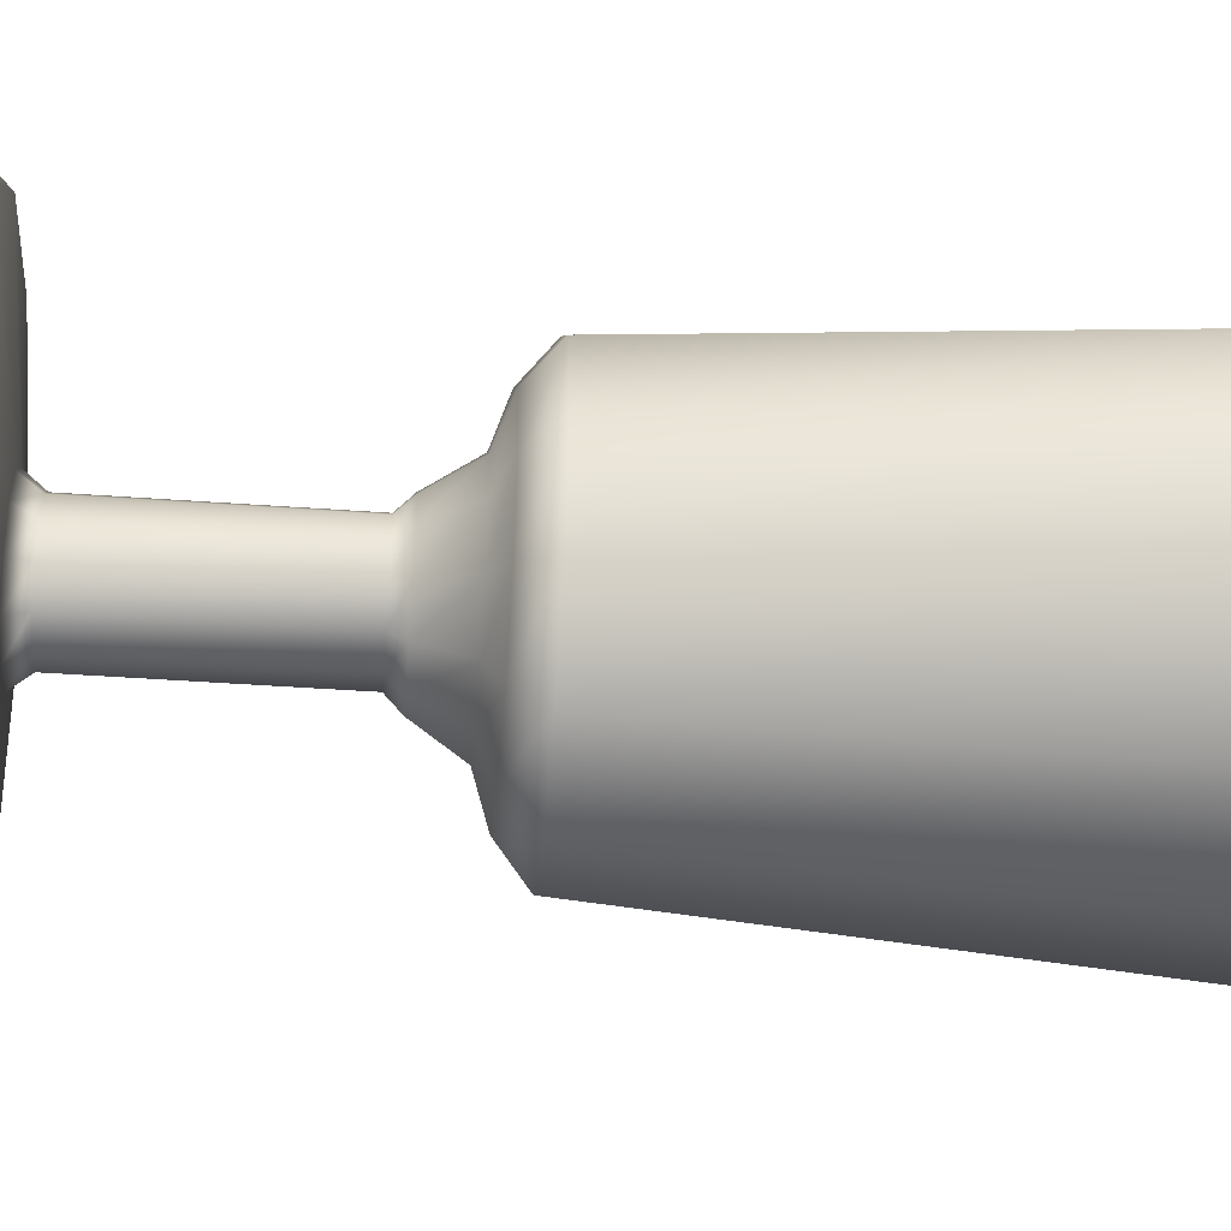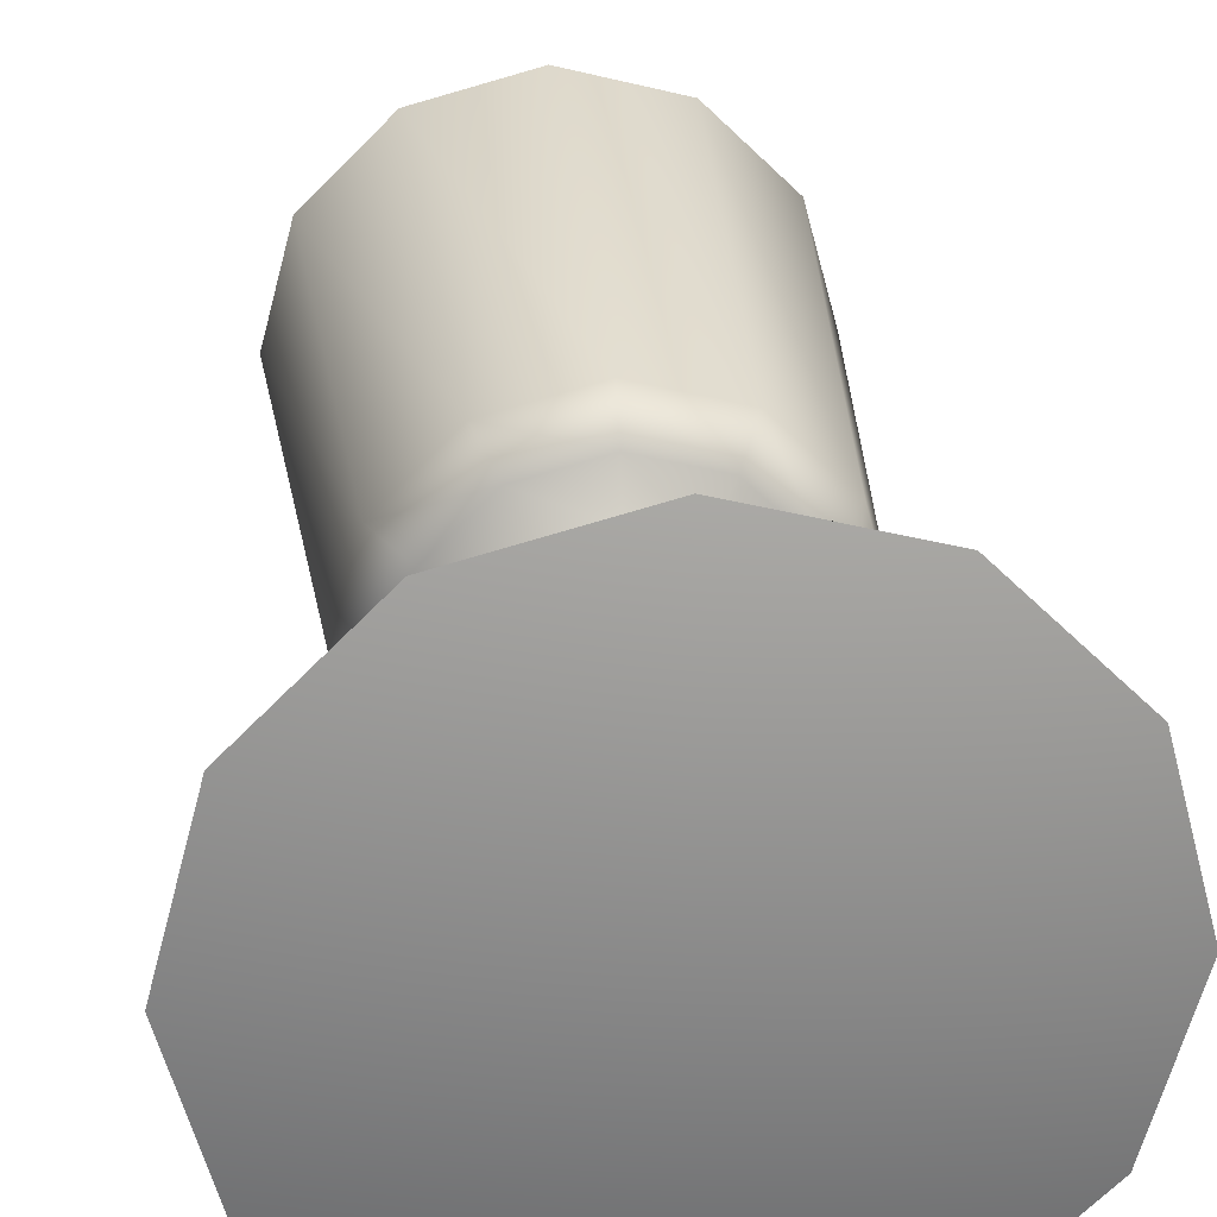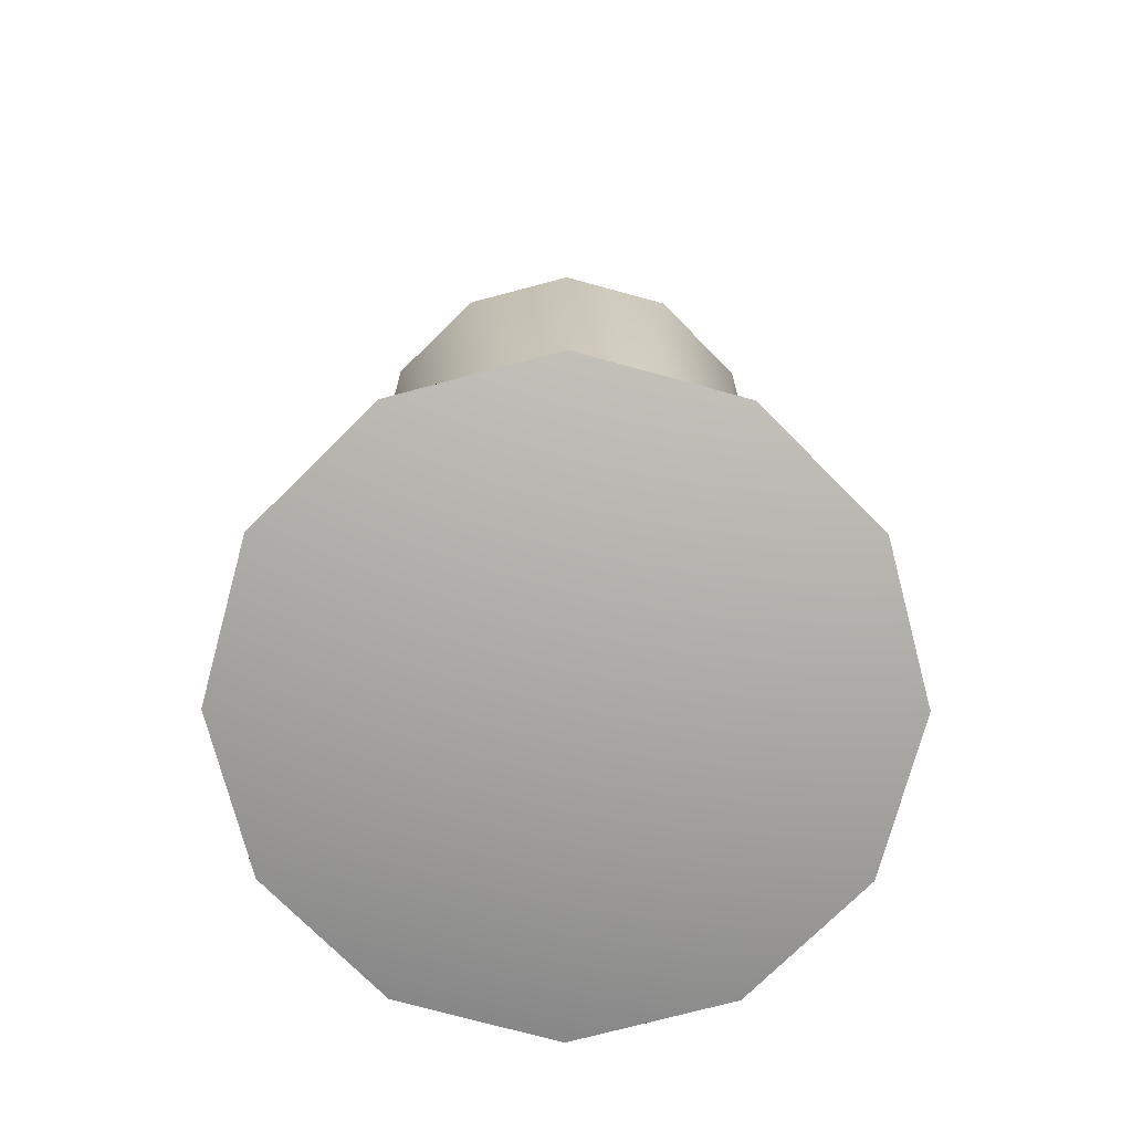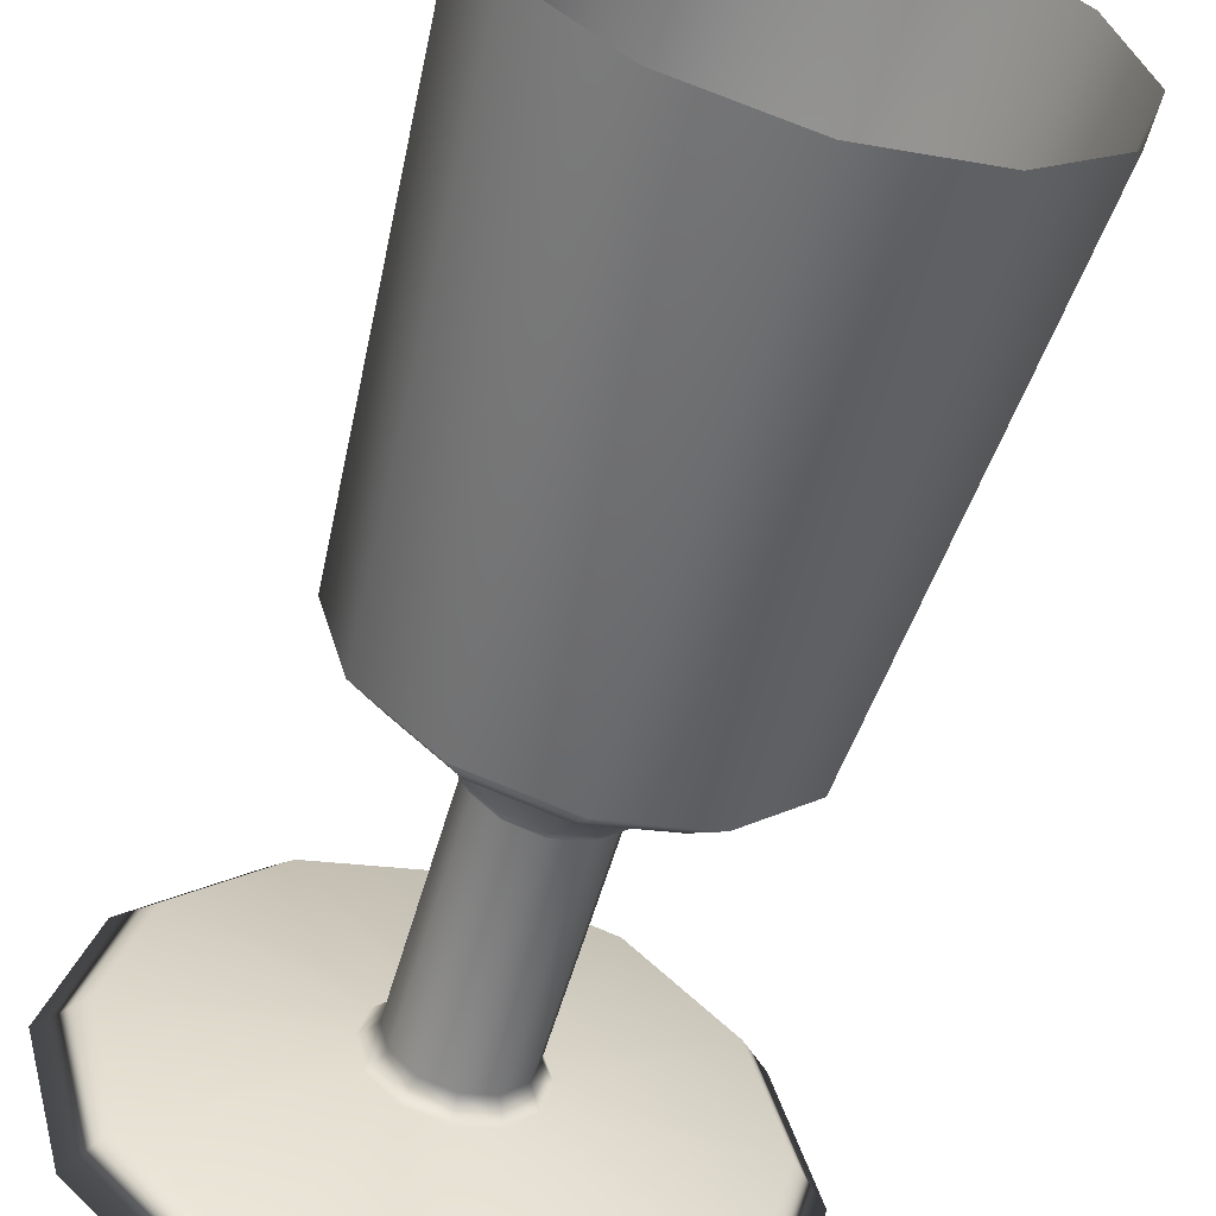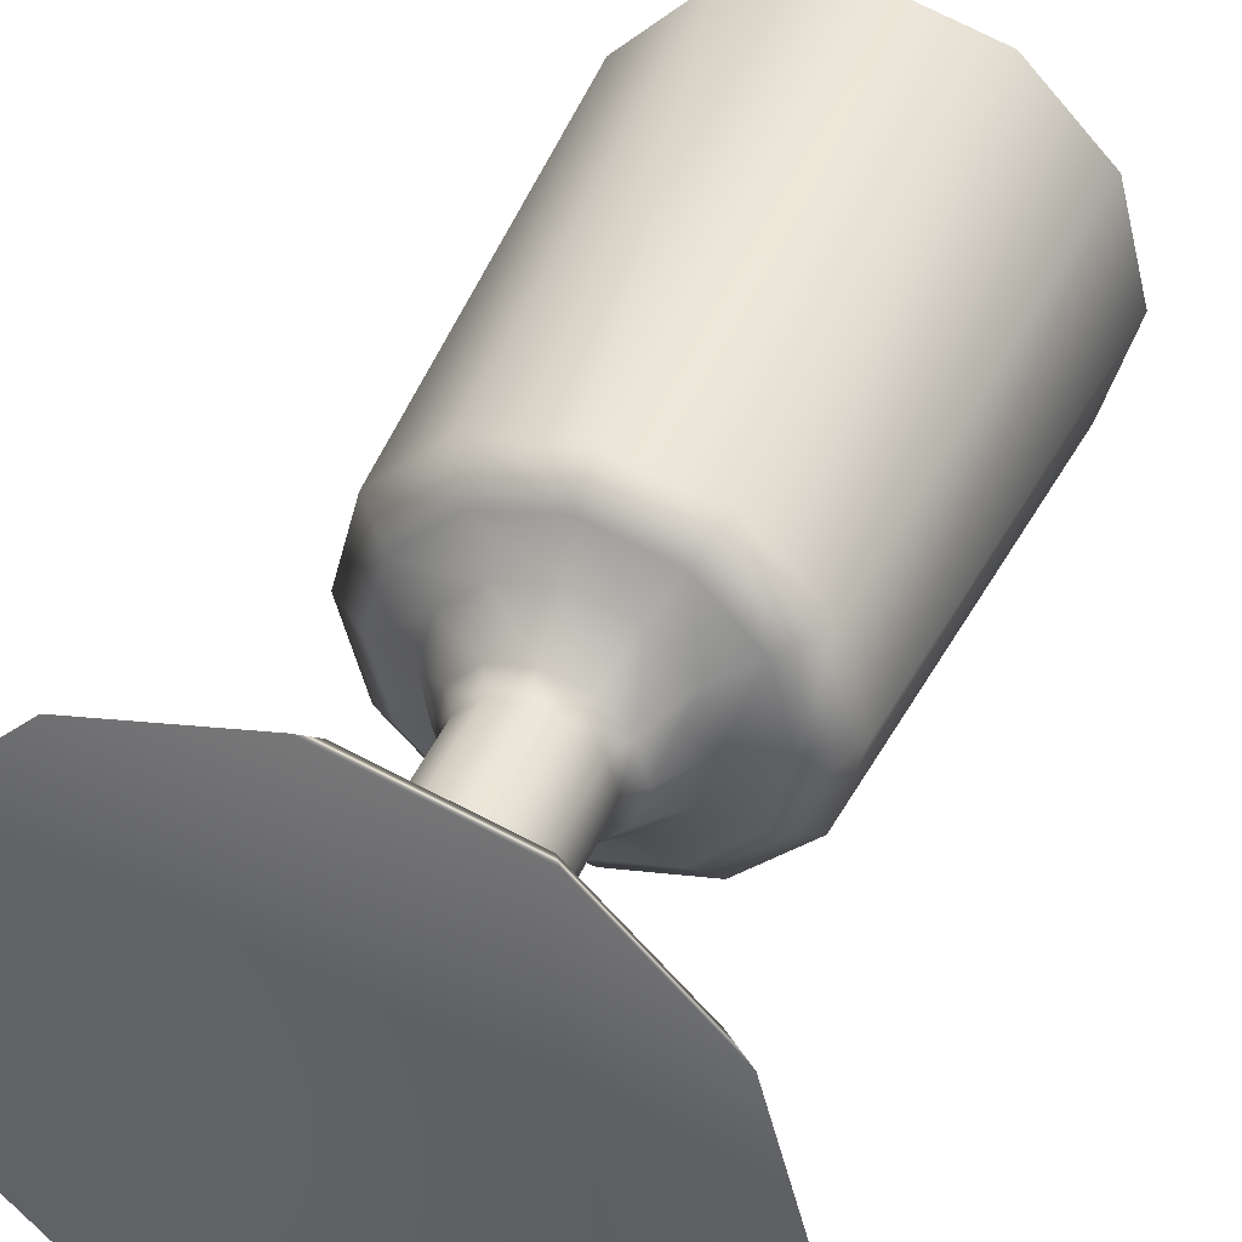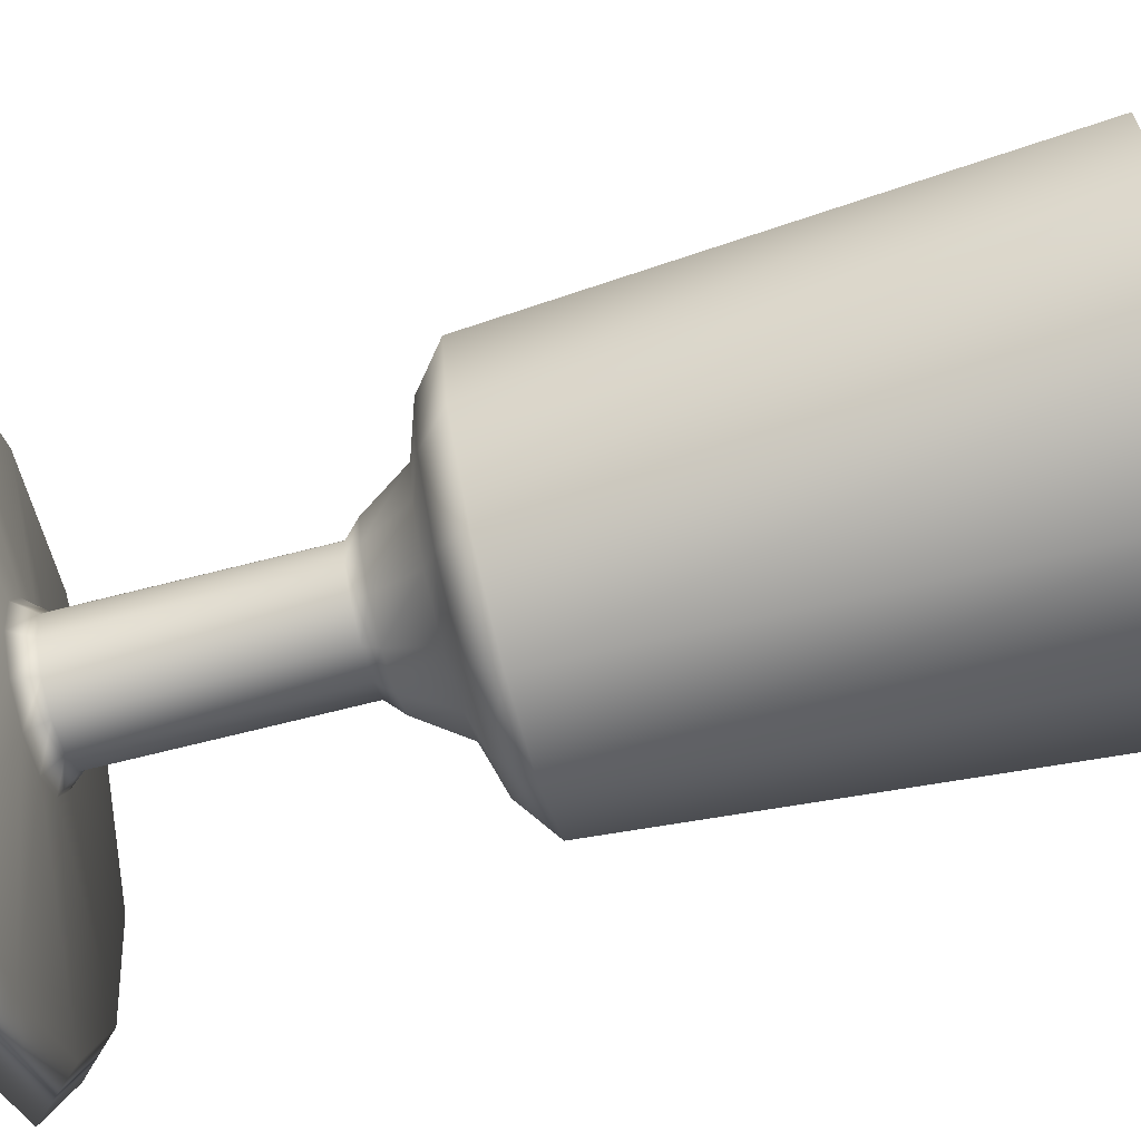
<metadata>
{"format":"obj","ext":"obj","renderer":"f3d","projection":"perspective","resolution":1024,"background":"white","views":[{"elev":-41.3,"azim":84.9,"up":"+Z"},{"elev":27.5,"azim":-5.7,"up":"+Z"},{"elev":-74.7,"azim":149.8,"up":"+Y"},{"elev":-59.5,"azim":163.7,"up":"+Z"},{"elev":42.2,"azim":22.2,"up":"+Z"},{"elev":-72.6,"azim":104.0,"up":"+Z"}]}
</metadata>
<code>
o Lathe
v 1.343 0 0
v 1.343 0 0.408
v 1.343 0.051 0.357
v 1.343 0.0765 0.102
v 1.343 0.102 0.0816
v 1.343 0.408 0.0816
v 1.343 0.4284 0.102
v 1.343 0.4896 0.1428
v 1.343 0.51 0.204
v 1.343 0.5508 0.255
v 1.343 1.224 0.306
v 1.343 0 0
v 1.547 0 0.3533
v 1.522 0.051 0.3092
v 1.394 0.0765 0.08833
v 1.384 0.102 0.07067
v 1.384 0.408 0.07067
v 1.394 0.4284 0.08833
v 1.415 0.4896 0.1237
v 1.445 0.51 0.1767
v 1.471 0.5508 0.2208
v 1.496 1.224 0.265
v 1.343 0 0
v 1.697 0 0.204
v 1.653 0.051 0.1785
v 1.432 0.0765 0.051
v 1.414 0.102 0.0408
v 1.414 0.408 0.0408
v 1.432 0.4284 0.051
v 1.467 0.4896 0.0714
v 1.52 0.51 0.102
v 1.564 0.5508 0.1275
v 1.608 1.224 0.153
v 1.343 0 0
v 1.751 0 2.498e-17
v 1.7 0.051 2.186e-17
v 1.445 0.0765 6.246e-18
v 1.425 0.102 4.997e-18
v 1.425 0.408 4.997e-18
v 1.445 0.4284 6.246e-18
v 1.486 0.4896 8.744e-18
v 1.547 0.51 1.249e-17
v 1.598 0.5508 1.561e-17
v 1.649 1.224 1.874e-17
v 1.343 0 0
v 1.697 0 -0.204
v 1.653 0.051 -0.1785
v 1.432 0.0765 -0.051
v 1.414 0.102 -0.0408
v 1.414 0.408 -0.0408
v 1.432 0.4284 -0.051
v 1.467 0.4896 -0.0714
v 1.52 0.51 -0.102
v 1.564 0.5508 -0.1275
v 1.608 1.224 -0.153
v 1.343 0 0
v 1.547 0 -0.3533
v 1.522 0.051 -0.3092
v 1.394 0.0765 -0.08833
v 1.384 0.102 -0.07067
v 1.384 0.408 -0.07067
v 1.394 0.4284 -0.08833
v 1.415 0.4896 -0.1237
v 1.445 0.51 -0.1767
v 1.471 0.5508 -0.2208
v 1.496 1.224 -0.265
v 1.343 0 0
v 1.343 0 -0.408
v 1.343 0.051 -0.357
v 1.343 0.0765 -0.102
v 1.343 0.102 -0.0816
v 1.343 0.408 -0.0816
v 1.343 0.4284 -0.102
v 1.343 0.4896 -0.1428
v 1.343 0.51 -0.204
v 1.343 0.5508 -0.255
v 1.343 1.224 -0.306
v 1.343 0 0
v 1.139 0 -0.3533
v 1.165 0.051 -0.3092
v 1.292 0.0765 -0.08833
v 1.303 0.102 -0.07067
v 1.303 0.408 -0.07067
v 1.292 0.4284 -0.08833
v 1.272 0.4896 -0.1237
v 1.241 0.51 -0.1767
v 1.216 0.5508 -0.2208
v 1.19 1.224 -0.265
v 1.343 0 0
v 0.9902 0 -0.204
v 1.034 0.051 -0.1785
v 1.255 0.0765 -0.051
v 1.273 0.102 -0.0408
v 1.273 0.408 -0.0408
v 1.255 0.4284 -0.051
v 1.22 0.4896 -0.0714
v 1.167 0.51 -0.102
v 1.123 0.5508 -0.1275
v 1.078 1.224 -0.153
v 1.343 0 0
v 0.9355 0 -7.495e-17
v 0.9865 0.051 -6.558e-17
v 1.241 0.0765 -1.874e-17
v 1.262 0.102 -1.499e-17
v 1.262 0.408 -1.499e-17
v 1.241 0.4284 -1.874e-17
v 1.201 0.4896 -2.623e-17
v 1.139 0.51 -3.747e-17
v 1.088 0.5508 -4.684e-17
v 1.037 1.224 -5.621e-17
v 1.343 0 0
v 0.9902 0 0.204
v 1.034 0.051 0.1785
v 1.255 0.0765 0.051
v 1.273 0.102 0.0408
v 1.273 0.408 0.0408
v 1.255 0.4284 0.051
v 1.22 0.4896 0.0714
v 1.167 0.51 0.102
v 1.123 0.5508 0.1275
v 1.078 1.224 0.153
v 1.343 0 0
v 1.139 0 0.3533
v 1.165 0.051 0.3092
v 1.292 0.0765 0.08833
v 1.303 0.102 0.07067
v 1.303 0.408 0.07067
v 1.292 0.4284 0.08833
v 1.272 0.4896 0.1237
v 1.241 0.51 0.1767
v 1.216 0.5508 0.2208
v 1.19 1.224 0.265
v 1.343 0 0
v 1.343 0 0.408
v 1.343 0.051 0.357
v 1.343 0.0765 0.102
v 1.343 0.102 0.0816
v 1.343 0.408 0.0816
v 1.343 0.4284 0.102
v 1.343 0.4896 0.1428
v 1.343 0.51 0.204
v 1.343 0.5508 0.255
v 1.343 1.224 0.306
f 1 12 2
f 12 13 2
f 2 13 3
f 13 14 3
f 3 14 4
f 14 15 4
f 4 15 5
f 15 16 5
f 5 16 6
f 16 17 6
f 6 17 7
f 17 18 7
f 7 18 8
f 18 19 8
f 8 19 9
f 19 20 9
f 9 20 10
f 20 21 10
f 10 21 11
f 21 22 11
f 12 23 13
f 23 24 13
f 13 24 14
f 24 25 14
f 14 25 15
f 25 26 15
f 15 26 16
f 26 27 16
f 16 27 17
f 27 28 17
f 17 28 18
f 28 29 18
f 18 29 19
f 29 30 19
f 19 30 20
f 30 31 20
f 20 31 21
f 31 32 21
f 21 32 22
f 32 33 22
f 23 34 24
f 34 35 24
f 24 35 25
f 35 36 25
f 25 36 26
f 36 37 26
f 26 37 27
f 37 38 27
f 27 38 28
f 38 39 28
f 28 39 29
f 39 40 29
f 29 40 30
f 40 41 30
f 30 41 31
f 41 42 31
f 31 42 32
f 42 43 32
f 32 43 33
f 43 44 33
f 34 45 35
f 45 46 35
f 35 46 36
f 46 47 36
f 36 47 37
f 47 48 37
f 37 48 38
f 48 49 38
f 38 49 39
f 49 50 39
f 39 50 40
f 50 51 40
f 40 51 41
f 51 52 41
f 41 52 42
f 52 53 42
f 42 53 43
f 53 54 43
f 43 54 44
f 54 55 44
f 45 56 46
f 56 57 46
f 46 57 47
f 57 58 47
f 47 58 48
f 58 59 48
f 48 59 49
f 59 60 49
f 49 60 50
f 60 61 50
f 50 61 51
f 61 62 51
f 51 62 52
f 62 63 52
f 52 63 53
f 63 64 53
f 53 64 54
f 64 65 54
f 54 65 55
f 65 66 55
f 56 67 57
f 67 68 57
f 57 68 58
f 68 69 58
f 58 69 59
f 69 70 59
f 59 70 60
f 70 71 60
f 60 71 61
f 71 72 61
f 61 72 62
f 72 73 62
f 62 73 63
f 73 74 63
f 63 74 64
f 74 75 64
f 64 75 65
f 75 76 65
f 65 76 66
f 76 77 66
f 67 78 68
f 78 79 68
f 68 79 69
f 79 80 69
f 69 80 70
f 80 81 70
f 70 81 71
f 81 82 71
f 71 82 72
f 82 83 72
f 72 83 73
f 83 84 73
f 73 84 74
f 84 85 74
f 74 85 75
f 85 86 75
f 75 86 76
f 86 87 76
f 76 87 77
f 87 88 77
f 78 89 79
f 89 90 79
f 79 90 80
f 90 91 80
f 80 91 81
f 91 92 81
f 81 92 82
f 92 93 82
f 82 93 83
f 93 94 83
f 83 94 84
f 94 95 84
f 84 95 85
f 95 96 85
f 85 96 86
f 96 97 86
f 86 97 87
f 97 98 87
f 87 98 88
f 98 99 88
f 89 100 90
f 100 101 90
f 90 101 91
f 101 102 91
f 91 102 92
f 102 103 92
f 92 103 93
f 103 104 93
f 93 104 94
f 104 105 94
f 94 105 95
f 105 106 95
f 95 106 96
f 106 107 96
f 96 107 97
f 107 108 97
f 97 108 98
f 108 109 98
f 98 109 99
f 109 110 99
f 100 111 101
f 111 112 101
f 101 112 102
f 112 113 102
f 102 113 103
f 113 114 103
f 103 114 104
f 114 115 104
f 104 115 105
f 115 116 105
f 105 116 106
f 116 117 106
f 106 117 107
f 117 118 107
f 107 118 108
f 118 119 108
f 108 119 109
f 119 120 109
f 109 120 110
f 120 121 110
f 111 122 112
f 122 123 112
f 112 123 113
f 123 124 113
f 113 124 114
f 124 125 114
f 114 125 115
f 125 126 115
f 115 126 116
f 126 127 116
f 116 127 117
f 127 128 117
f 117 128 118
f 128 129 118
f 118 129 119
f 129 130 119
f 119 130 120
f 130 131 120
f 120 131 121
f 131 132 121
f 122 133 123
f 133 134 123
f 123 134 124
f 134 135 124
f 124 135 125
f 135 136 125
f 125 136 126
f 136 137 126
f 126 137 127
f 137 138 127
f 127 138 128
f 138 139 128
f 128 139 129
f 139 140 129
f 129 140 130
f 140 141 130
f 130 141 131
f 141 142 131
f 131 142 132
f 142 143 132

</code>
